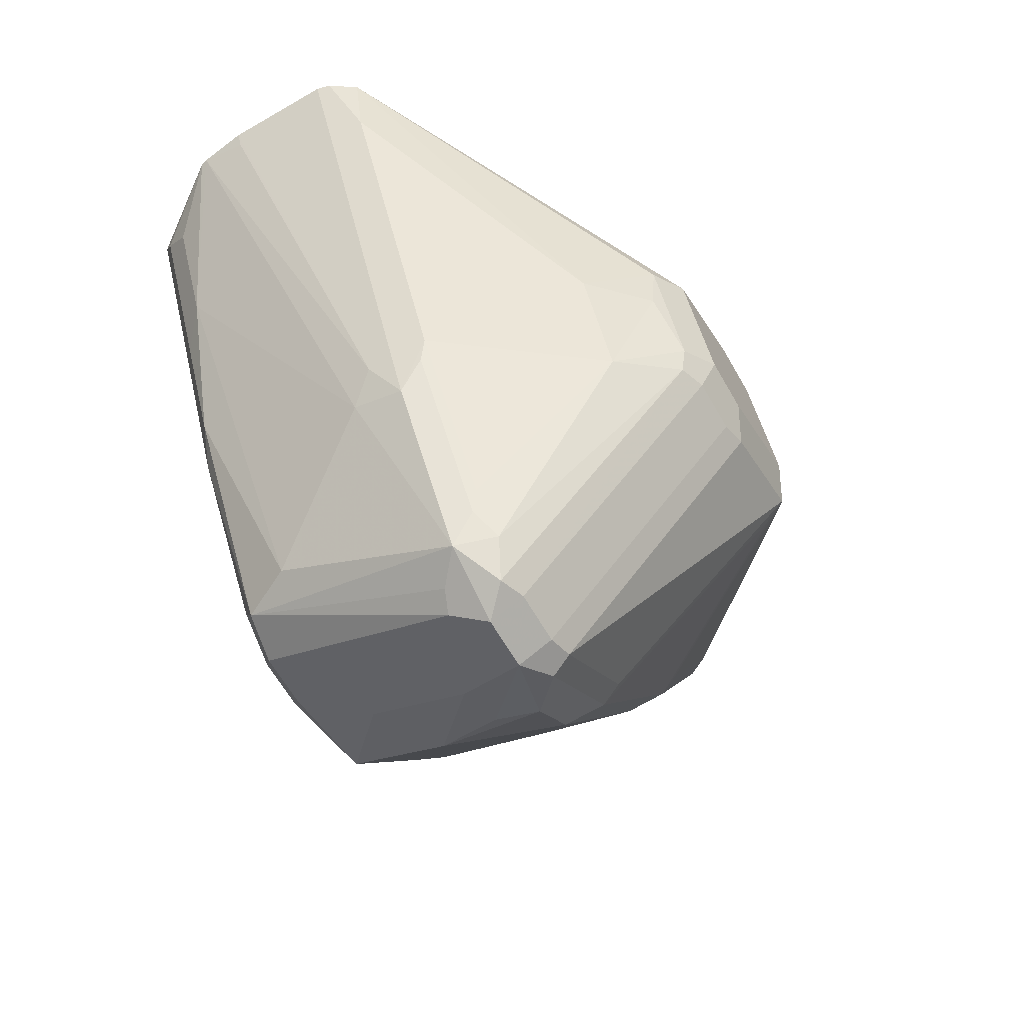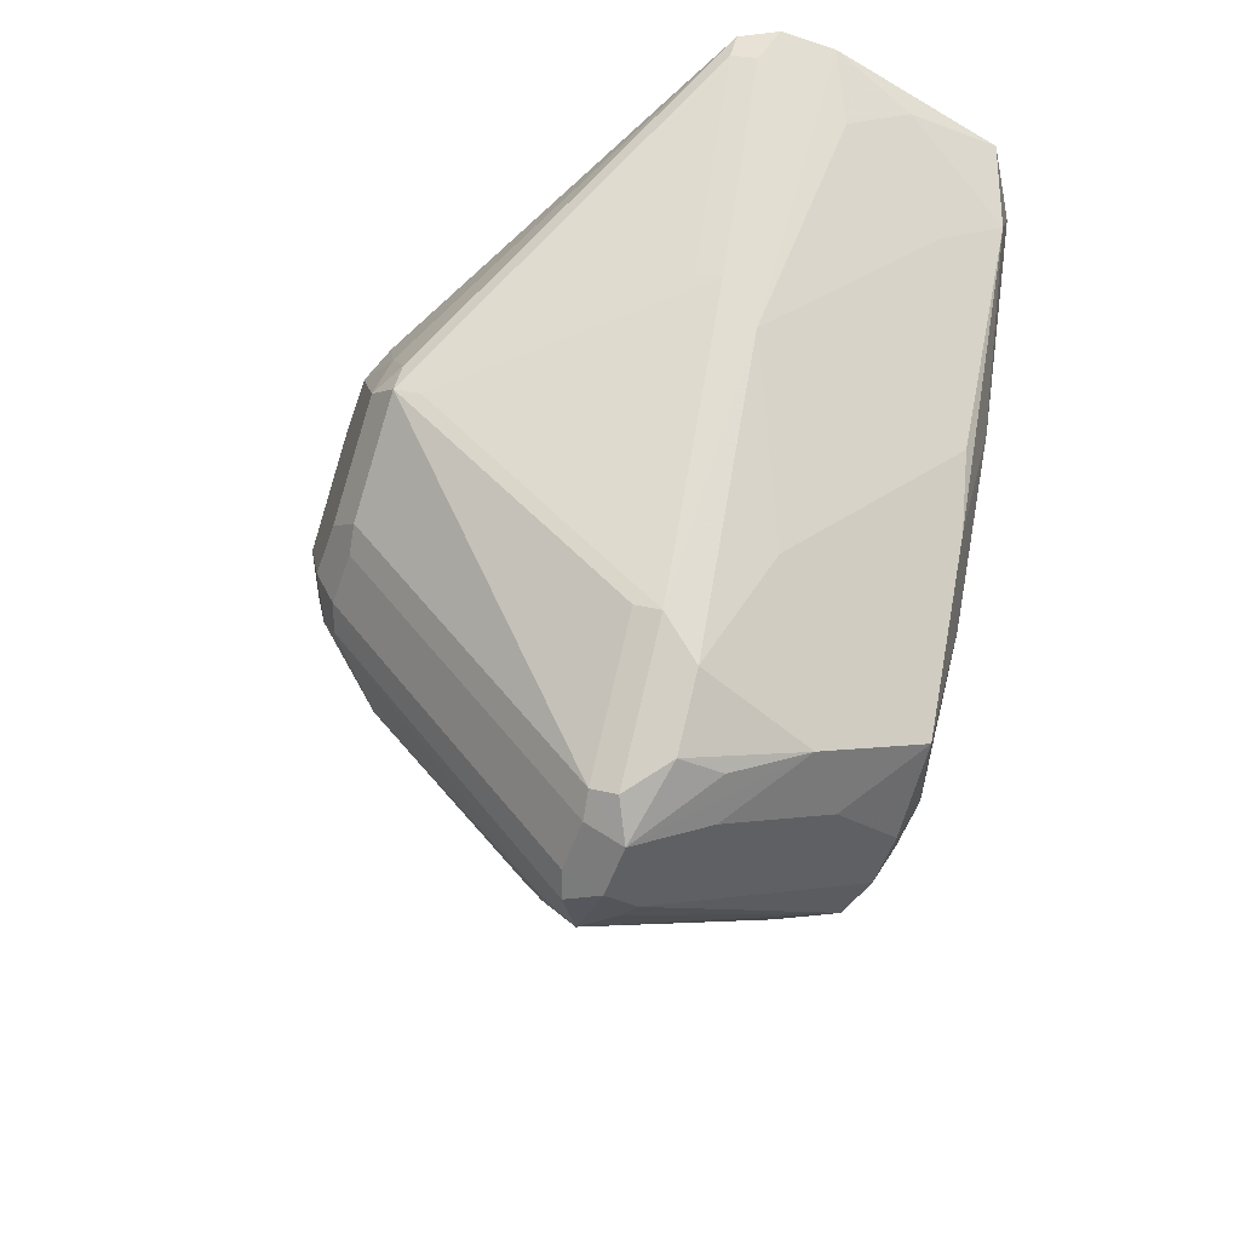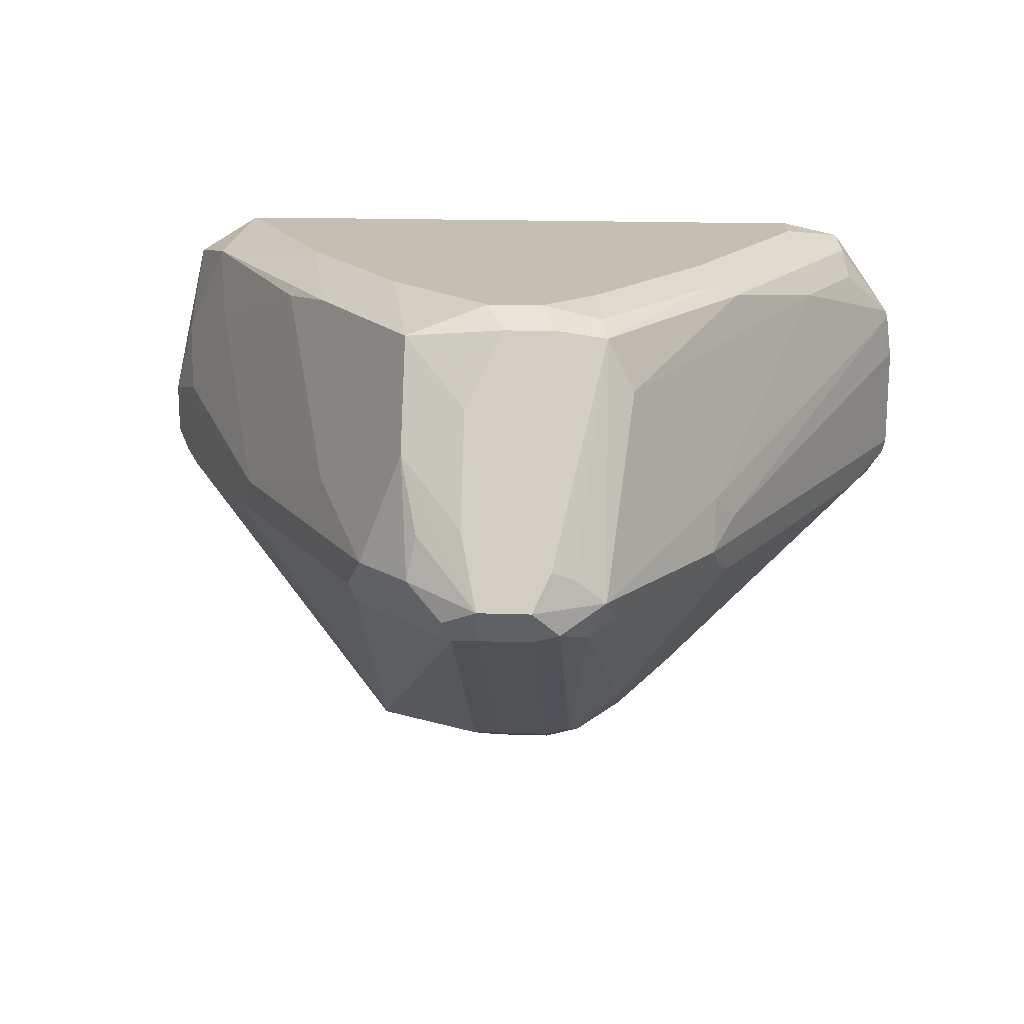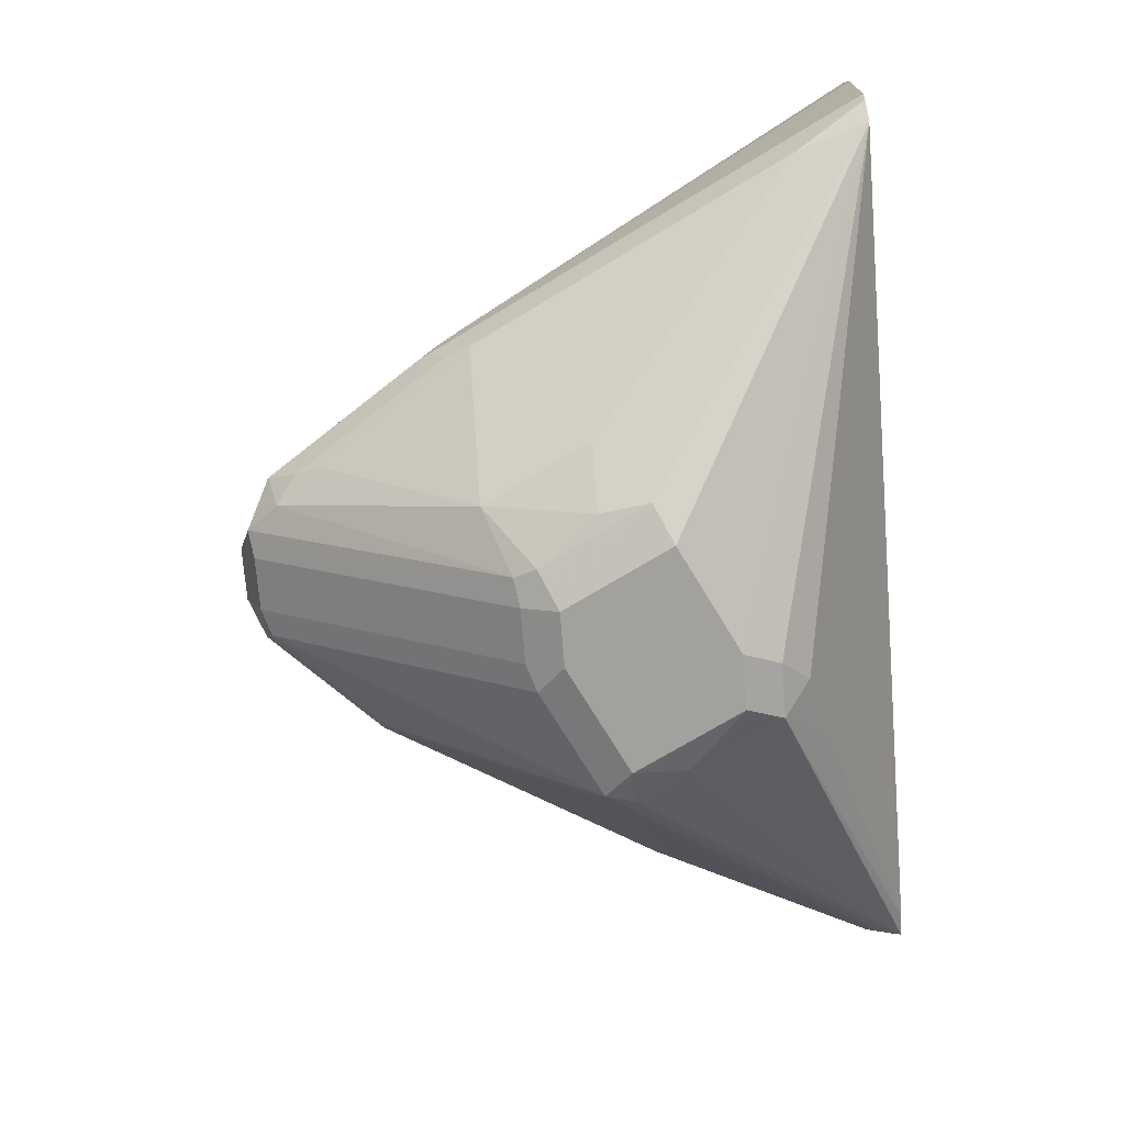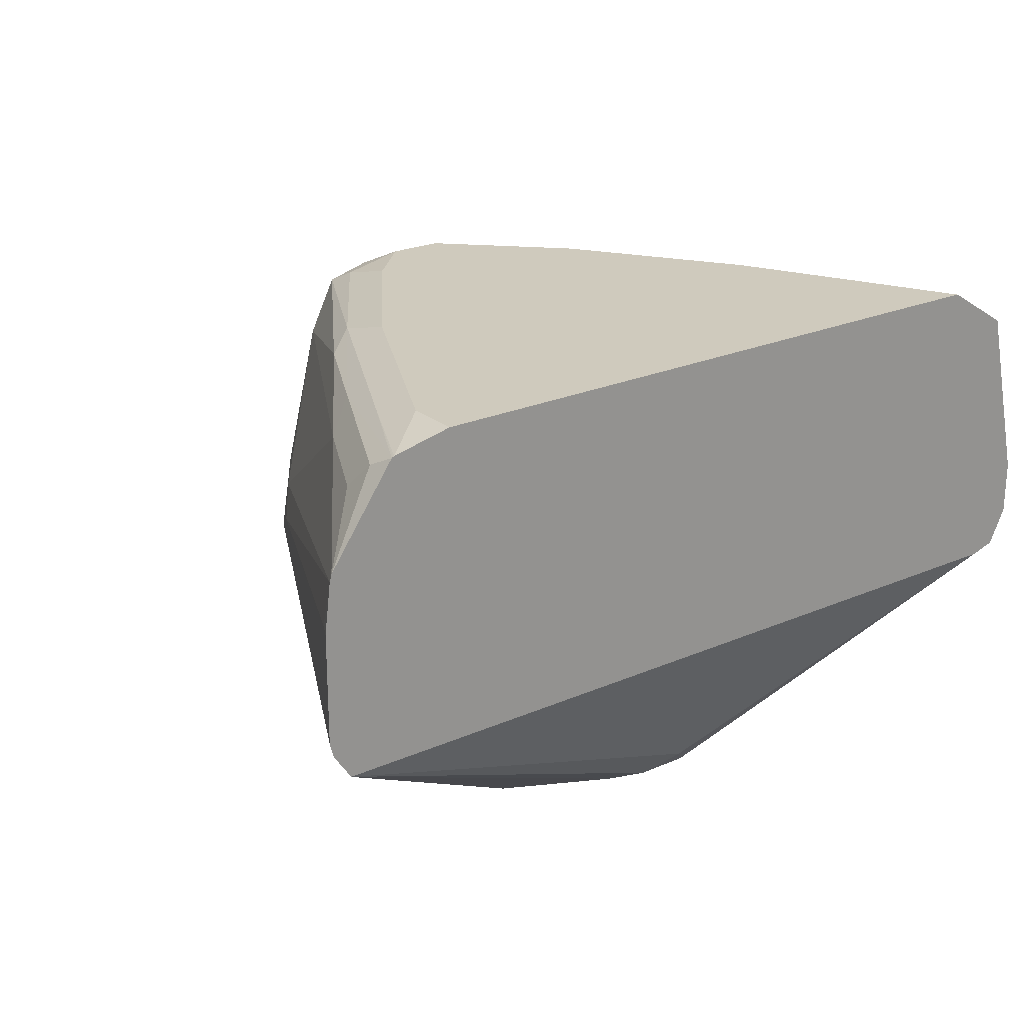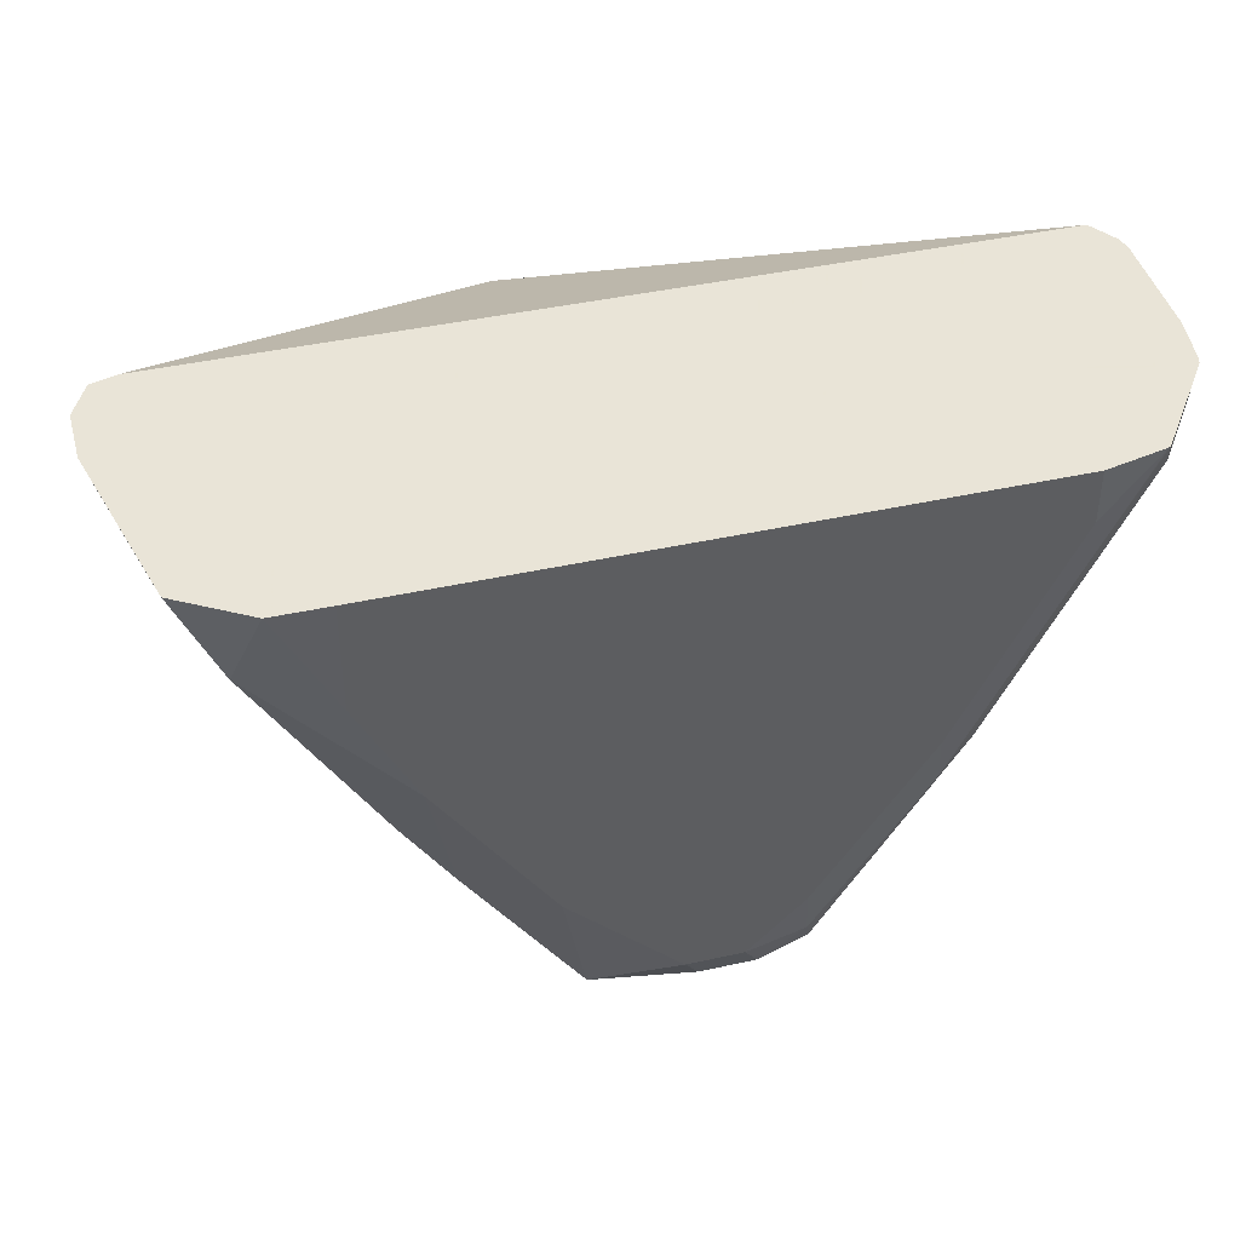
<metadata>
{"format":"obj","ext":"obj","renderer":"f3d","projection":"perspective","resolution":1024,"background":"white","views":[{"elev":-65.2,"azim":-59.9,"up":"+Z"},{"elev":-53.7,"azim":70.9,"up":"+Z"},{"elev":17.8,"azim":-176.2,"up":"+Y"},{"elev":-72.1,"azim":-85.4,"up":"+Y"},{"elev":23.1,"azim":-36.9,"up":"+Y"},{"elev":42.8,"azim":165.1,"up":"+Z"}]}
</metadata>
<code>
v 0.01746 -0.5762 -0.3492
v 0.02326 -0.518 -0.3201
v 0.02326 -0.5529 -0.3376
v 0.04363 -0.5326 -0.323
v 0.03781 -0.5559 -0.3347
v 0.04073 -0.5704 -0.3376
v 0.02908 -0.582 -0.3434
v 0.02618 -0.5893 -0.3405
v 0.01746 -0.5879 -0.3434
v 9.04e-06 -0.5762 -0.3492
v 0.04363 -0.4977 -0.3056
v 0.005835 -0.518 -0.3201
v 0.01166 -0.4947 -0.3085
v 0.05528 -0.5209 -0.2998
v 0.05818 -0.5704 -0.3201
v 0.04656 -0.582 -0.3259
v 0.02618 -0.6592 -0.2532
v 0.06111 -0.5893 -0.3056
v 0.06111 -0.6592 -0.2357
v 0.01746 -0.6577 -0.2561
v 9.04e-06 -0.5879 -0.3434
v -0.008716 -0.5849 -0.3449
v -0.02327 -0.5762 -0.3376
v -0.01308 -0.5675 -0.3405
v -0.005817 -0.5646 -0.3434
v 0.01746 -0.4889 -0.2968
v 0.03201 -0.4918 -0.2939
v 0.04946 -0.4918 -0.2765
v 0.08439 -0.4918 -0.2241
v 0.07856 -0.4977 -0.2532
v 0.09311 -0.5006 -0.2328
v -0.005817 -0.4947 -0.3085
v 0.06111 -0.55 -0.3056
v 0.07566 -0.5529 -0.2852
v 0.1106 -0.5704 -0.2328
v 0.06401 -0.582 -0.3085
v 0.01746 -0.6635 -0.2445
v 0.06401 -0.6519 -0.2386
v 0.1164 -0.582 -0.2212
v 0.1135 -0.5893 -0.2183
v 0.1484 -0.5893 -0.1484
v 0.06401 -0.6577 -0.227
v 0.05236 -0.6635 -0.227
v 9.04e-06 -0.6577 -0.2561
v -0.008716 -0.6548 -0.2575
v -0.01744 -0.5893 -0.3339
v -0.03056 -0.5151 -0.3056
v -0.0218 -0.4977 -0.3056
v -0.02617 -0.5849 -0.3274
v -0.05819 -0.5762 -0.2852
v -0.05892 -0.5588 -0.2794
v 0.03491 -0.4889 -0.2794
v 9.04e-06 -0.4889 -0.2968
v 0.05236 -0.4889 -0.2619
v 0.08728 -0.4889 -0.2096
v 0.1309 -0.4977 -0.1659
v 0.128 -0.518 -0.1805
v -0.01964 -0.4933 -0.2968
v 0.1455 -0.5529 -0.163
v 0.1569 -0.5591 -0.1403
v 0.1569 -0.5765 -0.1403
v 0.1339 -0.582 -0.1863
v 9.04e-06 -0.6635 -0.2445
v 0.1513 -0.582 -0.1513
v 0.1511 -0.588 -0.1403
v 0.05455 -0.6592 -0.2096
v 0.03491 -0.6635 -0.1921
v -0.01161 -0.6577 -0.2503
v -0.01744 -0.6461 -0.2619
v -0.02617 -0.6373 -0.2663
v -0.02909 -0.5879 -0.3201
v -0.09385 -0.5064 -0.1921
v -0.06545 -0.4977 -0.2357
v -0.05456 -0.4933 -0.2445
v -0.06109 -0.5849 -0.275
v -0.06402 -0.5879 -0.2677
v -0.06984 -0.5762 -0.2619
v -0.1307 -0.5413 -0.1403
v -0.06545 -0.5675 -0.2706
v -0.1287 -0.5256 -0.1403
v -0.01744 -0.4889 -0.2794
v 0.1048 -0.4889 -0.1746
v 0.1221 -0.489 -0.1403
v 0.1437 -0.5023 -0.1403
v 0.1484 -0.5326 -0.1484
v -0.01744 -0.6635 -0.2096
v -0.02909 -0.6577 -0.2154
v 0.1495 -0.5884 -0.1403
v 0.04073 -0.6577 -0.1805
v 0.04799 -0.6548 -0.1834
v 0.01746 -0.6635 -0.1921
v -0.02617 -0.6548 -0.2314
v -0.04364 -0.6373 -0.2314
v -0.128 -0.5233 -0.1403
v -0.1113 -0.5064 -0.1572
v -0.08293 -0.4977 -0.2008
v -0.08949 -0.4933 -0.1746
v -0.06984 -0.4889 -0.1921
v -0.05237 -0.4889 -0.227
v -0.09895 -0.5879 -0.1979
v -0.07857 -0.5849 -0.2401
v -0.09895 -0.5762 -0.2037
v -0.1307 -0.5762 -0.1403
v -0.128 -0.5413 -0.1455
v 0.1048 -0.4889 -0.1403
v -0.1238 -0.5893 -0.1403
v 0.143 -0.5903 -0.1403
v 0.03201 -0.649 -0.1717
v 0.02326 -0.6577 -0.1805
v 0.05675 -0.6373 -0.1659
v -0.1164 -0.5879 -0.163
v -0.1071 -0.4936 -0.1403
v -0.1091 -0.4977 -0.1484
v -0.1067 -0.4933 -0.1403
v -0.1063 -0.4931 -0.1403
v -0.08729 -0.4889 -0.1572
v -0.1135 -0.5849 -0.1703
v -0.1295 -0.5807 -0.1403
v -0.08729 -0.4889 -0.1403
f 60 94 80
f 60 115 114
f 60 112 94
f 60 114 112
f 65 90 66
f 60 85 84
f 60 105 119
f 60 83 105
f 60 84 83
f 60 80 78
f 59 85 60
f 60 119 115
f 60 78 103
f 65 88 89
f 60 118 106
f 60 106 107
f 60 107 88
f 60 88 65
f 60 65 61
f 61 64 62
f 63 86 87
f 63 87 68
f 65 89 90
f 66 90 89
f 58 74 81
f 60 103 118
f 57 85 59
f 45 63 68
f 56 84 85
f 42 65 66
f 66 89 67
f 43 66 67
f 44 63 45
f 45 68 69
f 45 69 46
f 46 69 70
f 46 70 71
f 46 71 49
f 47 51 72
f 47 72 73
f 47 73 48
f 56 85 57
f 48 73 74
f 49 71 75
f 50 75 76
f 50 76 77
f 50 77 78
f 50 78 79
f 50 79 51
f 51 79 80
f 51 80 72
f 53 58 81
f 55 82 56
f 56 82 83
f 56 83 84
f 48 74 58
f 67 89 109
f 103 117 118
f 68 87 92
f 88 107 89
f 89 108 109
f 89 107 110
f 89 110 108
f 91 109 106
f 93 106 111
f 93 111 100
f 94 112 113
f 94 113 95
f 96 113 112
f 96 112 97
f 97 112 114
f 87 93 92
f 97 114 115
f 98 115 116
f 100 111 117
f 100 117 101
f 101 117 103
f 101 103 102
f 106 118 111
f 106 109 108
f 106 108 107
f 107 108 110
f 111 118 117
f 115 119 116
f 42 66 43
f 97 115 98
f 67 109 91
f 87 106 93
f 86 91 106
f 68 92 70
f 68 70 69
f 70 92 93
f 70 93 76
f 70 76 71
f 71 76 75
f 72 80 94
f 72 94 95
f 72 95 113
f 72 113 96
f 72 96 73
f 73 96 74
f 86 106 87
f 74 96 97
f 74 98 99
f 74 99 81
f 76 93 100
f 76 100 101
f 76 101 77
f 77 101 102
f 77 102 78
f 78 102 103
f 78 80 104
f 78 104 79
f 79 104 80
f 82 105 83
f 74 97 98
f 41 65 42
f 17 19 37
f 41 64 61
f 9 44 21
f 10 22 23
f 10 23 24
f 10 24 25
f 10 25 32
f 10 32 12
f 11 26 27
f 11 27 28
f 11 28 29
f 11 29 30
f 11 30 31
f 11 31 14
f 11 13 26
f 13 32 53
f 13 53 26
f 14 33 15
f 14 31 34
f 14 34 33
f 15 33 34
f 15 34 35
f 15 35 36
f 15 36 16
f 16 36 18
f 17 37 20
f 18 36 38
f 9 20 44
f 8 19 17
f 8 18 19
f 8 16 18
f 41 61 65
f 1 2 3
f 1 3 4
f 1 4 5
f 1 5 6
f 1 6 7
f 1 7 8
f 1 8 9
f 1 9 21
f 1 21 10
f 1 10 12
f 1 12 2
f 18 38 19
f 2 11 4
f 2 12 32
f 2 32 13
f 2 13 11
f 4 11 14
f 4 14 15
f 4 15 6
f 4 6 5
f 6 15 16
f 6 16 7
f 7 16 8
f 8 17 20
f 8 20 9
f 2 4 3
f 19 38 39
f 10 21 22
f 19 40 41
f 27 52 54
f 27 54 28
f 28 54 55
f 28 55 29
f 29 55 56
f 29 56 30
f 30 56 31
f 31 56 57
f 31 57 35
f 31 35 34
f 32 48 58
f 32 58 53
f 26 54 52
f 35 57 59
f 35 60 61
f 35 61 62
f 35 62 39
f 35 39 36
f 36 39 38
f 37 43 67
f 37 67 91
f 37 91 86
f 37 86 63
f 39 62 40
f 19 39 40
f 41 62 64
f 35 59 60
f 26 55 54
f 40 62 41
f 26 105 82
f 26 82 55
f 19 41 42
f 19 42 43
f 19 43 37
f 20 37 63
f 20 63 44
f 21 44 45
f 21 45 22
f 22 46 23
f 23 47 48
f 23 48 24
f 23 46 49
f 23 49 75
f 22 45 46
f 23 50 51
f 23 51 47
f 24 48 25
f 25 48 32
f 26 119 105
f 26 52 27
f 26 53 81
f 26 81 99
f 26 99 98
f 26 98 116
f 26 116 119
f 23 75 50

</code>
